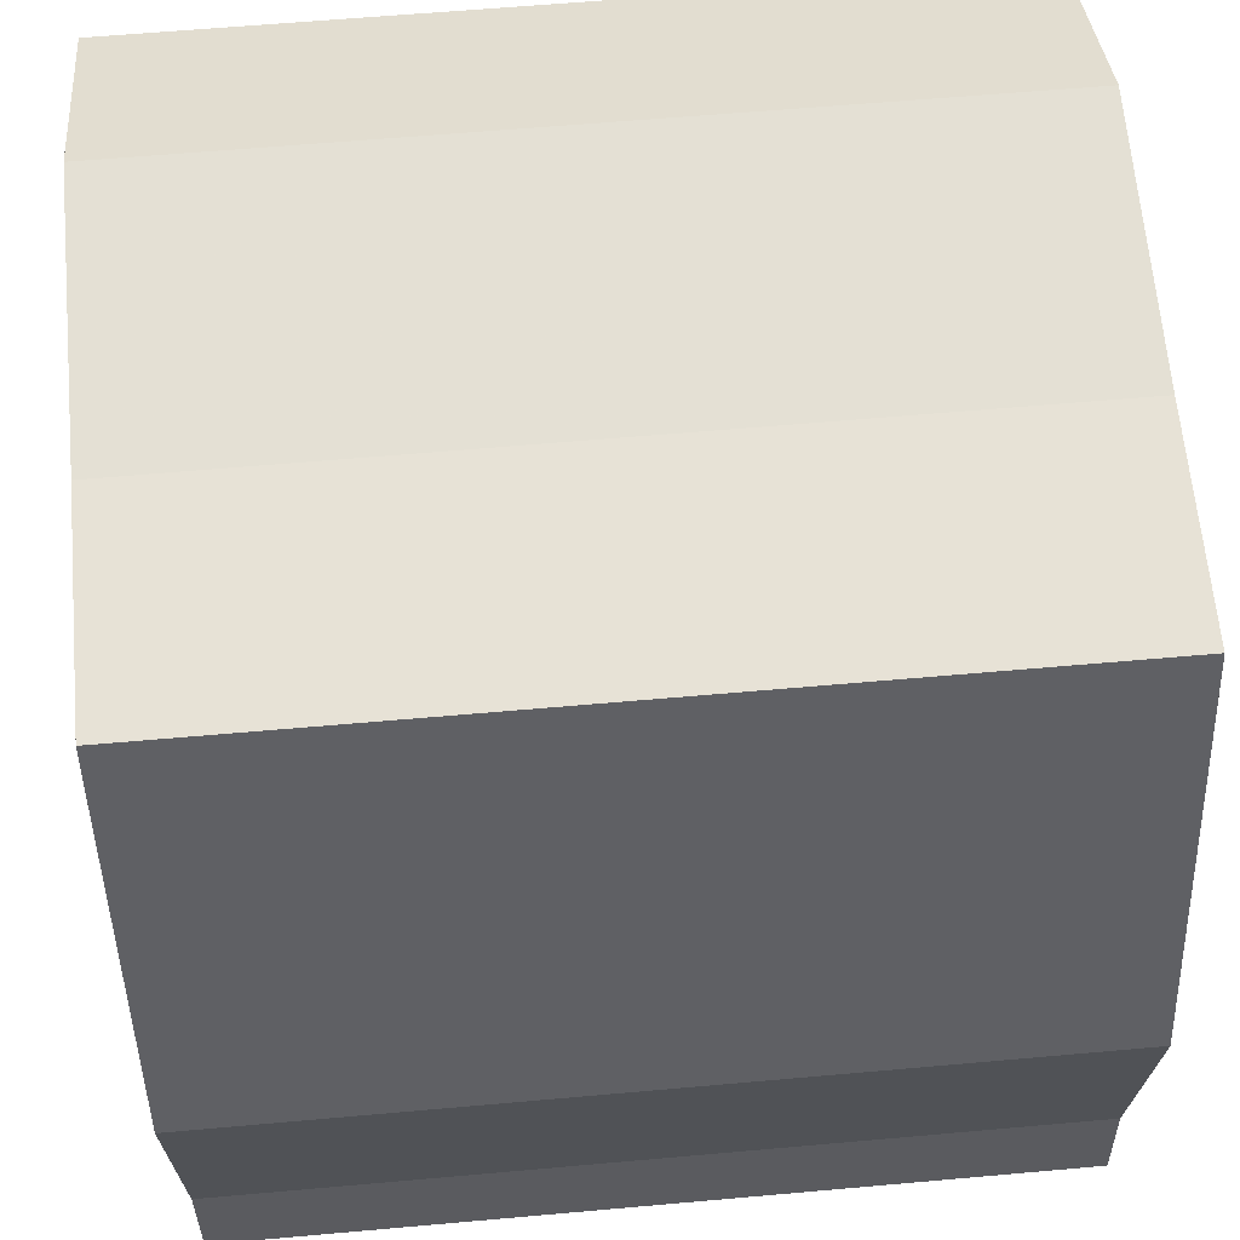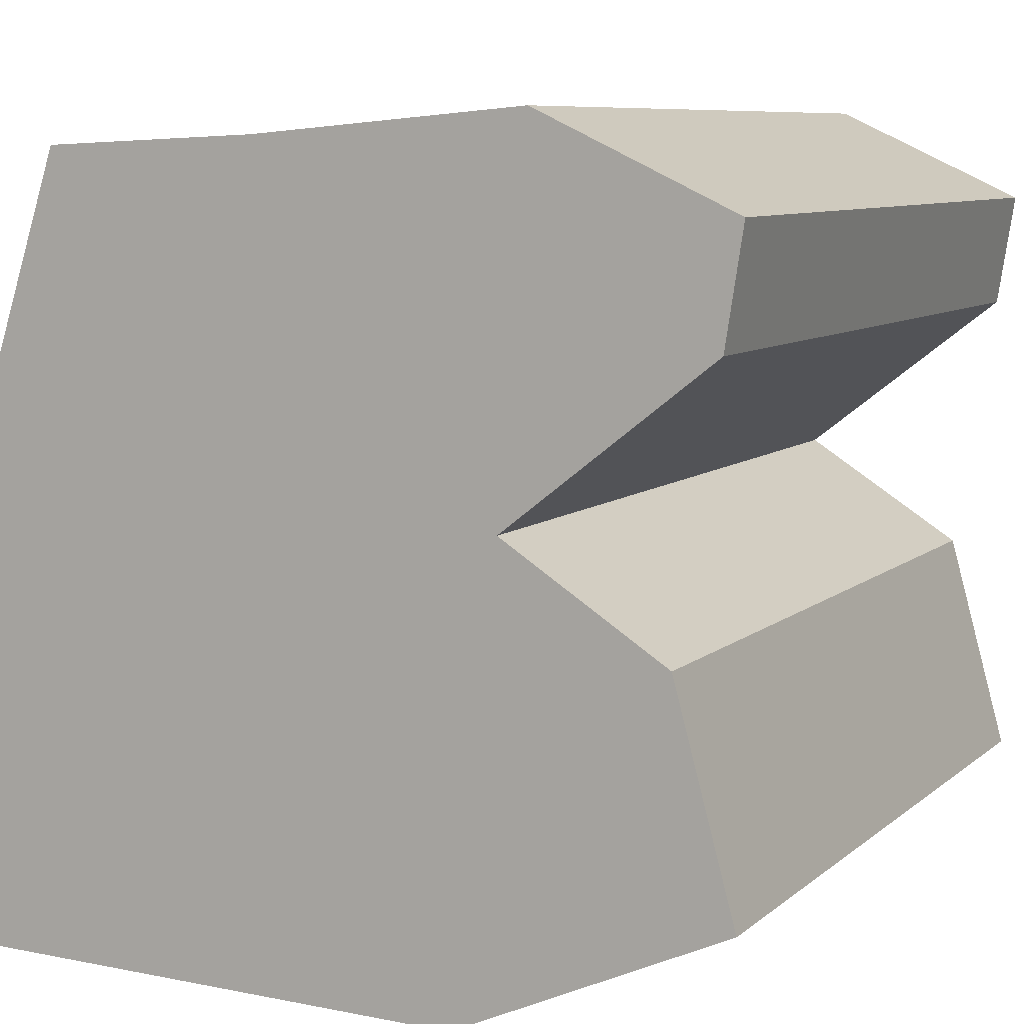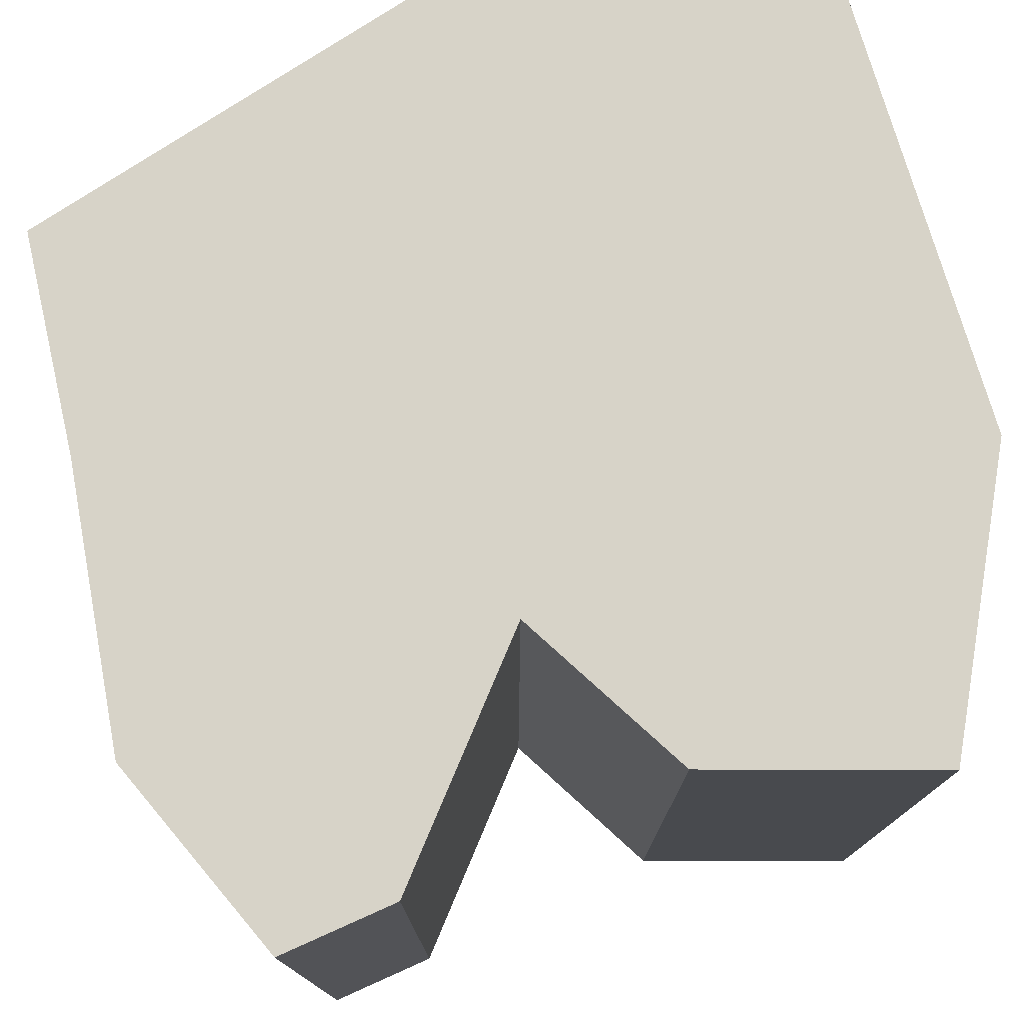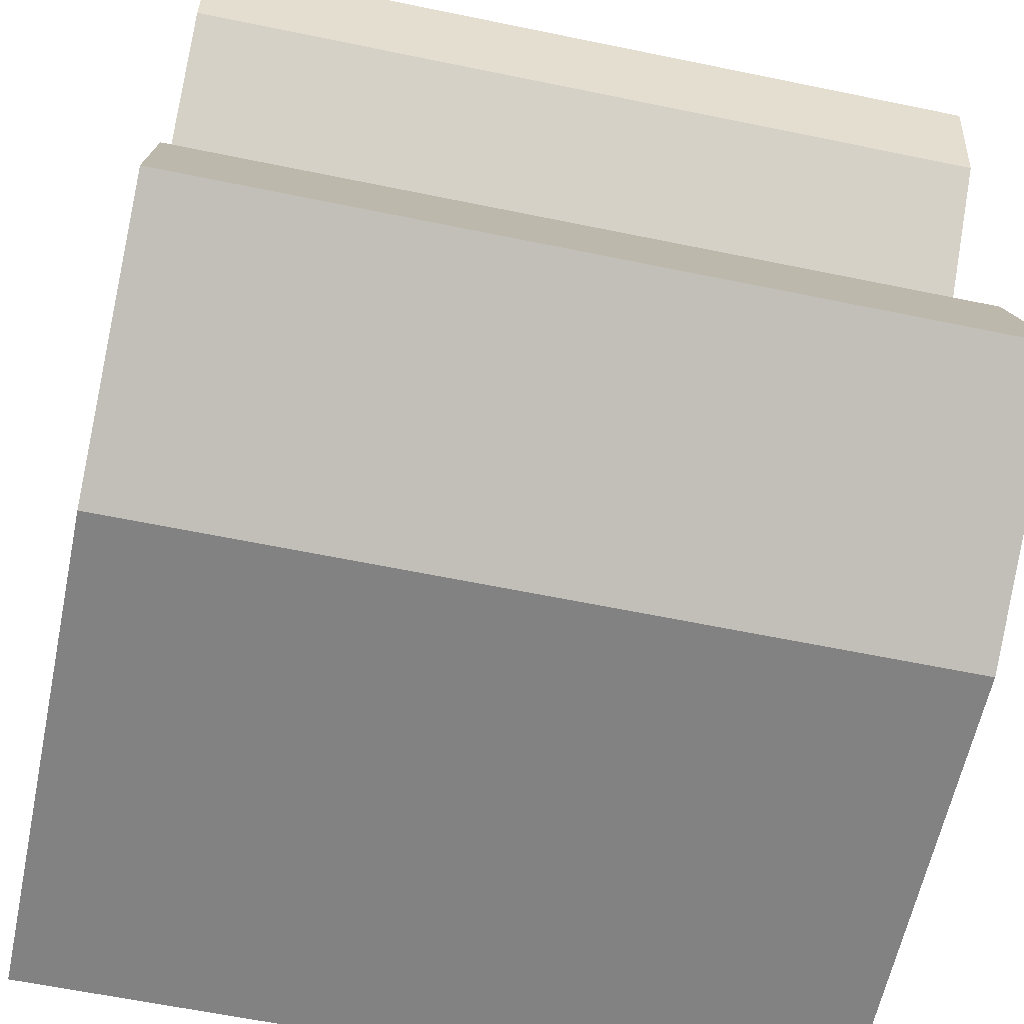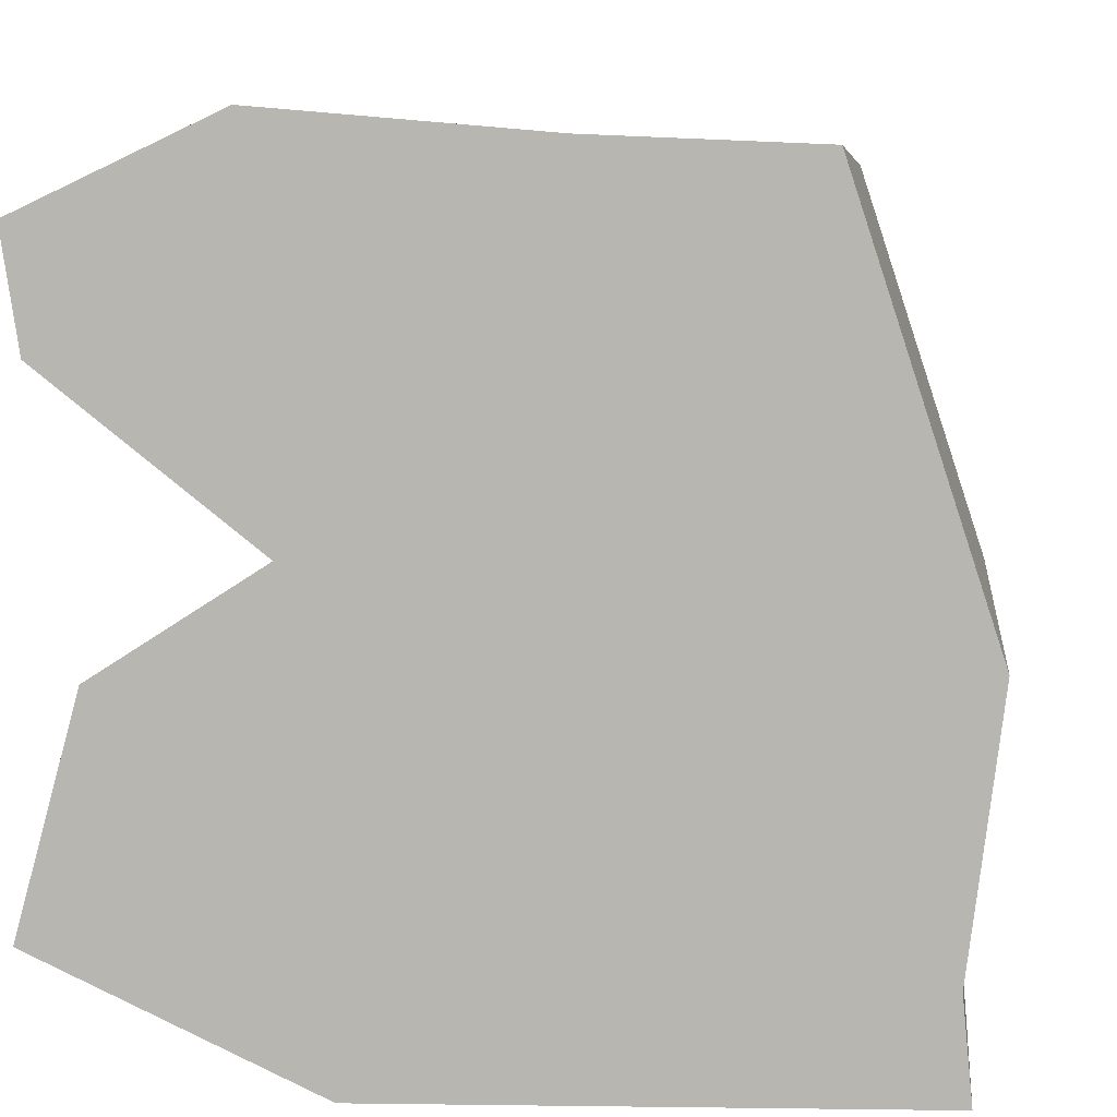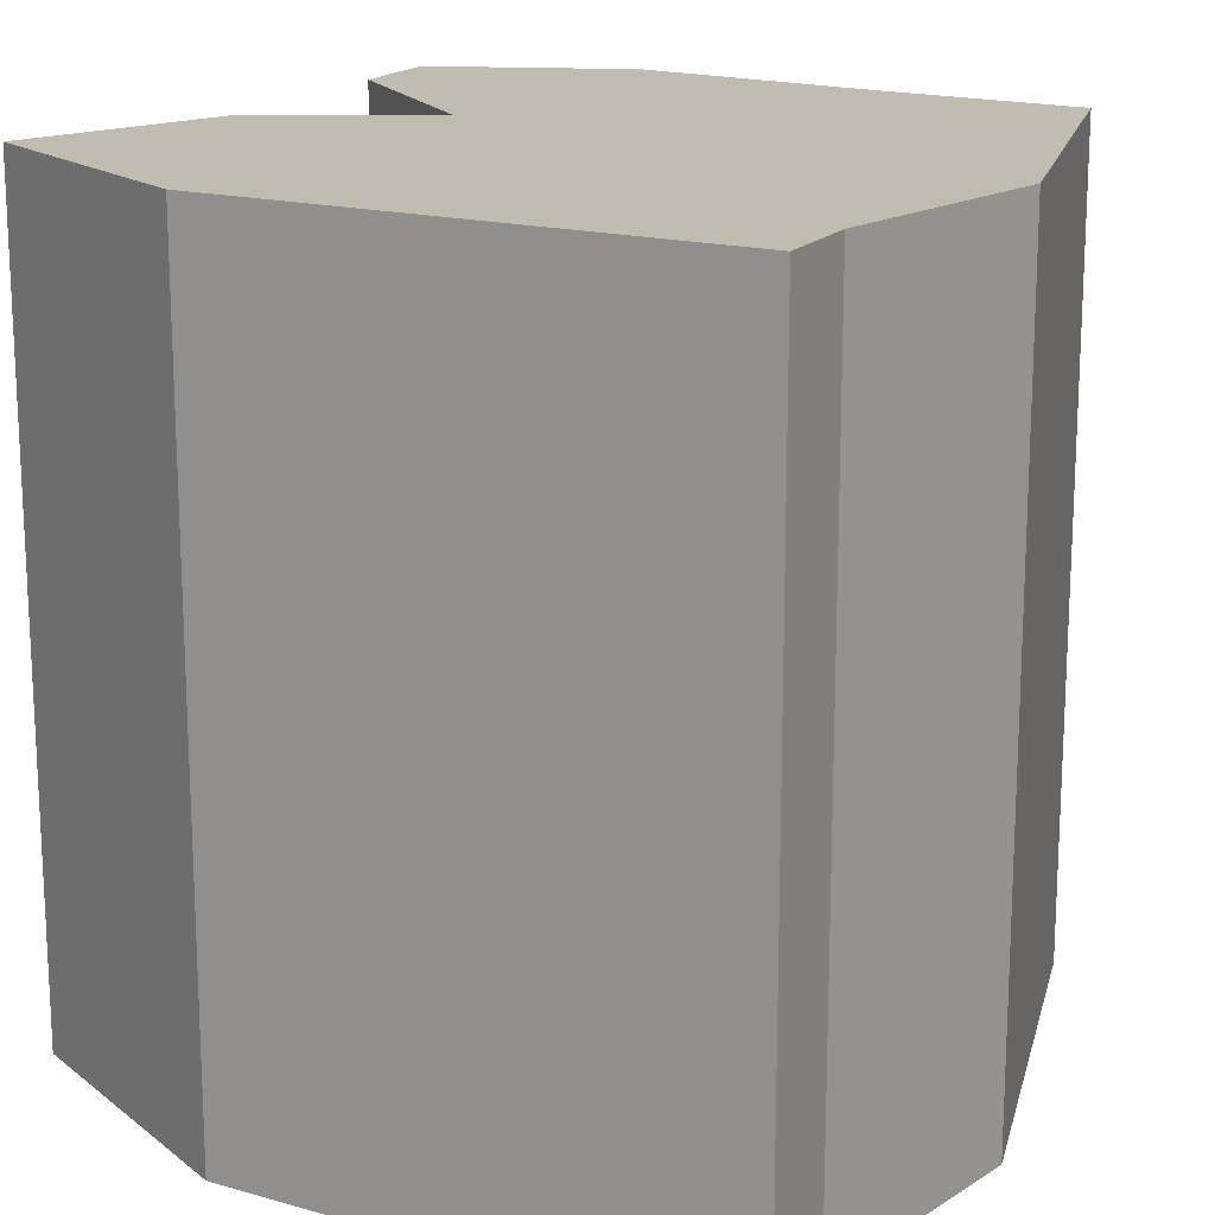
<metadata>
{"format":"obj","ext":"obj","renderer":"f3d","projection":"perspective","resolution":1024,"background":"white","views":[{"elev":61.1,"azim":84.8,"up":"+Y"},{"elev":8.0,"azim":-154.1,"up":"+Y"},{"elev":77.1,"azim":-105.2,"up":"+Z"},{"elev":-62.2,"azim":-101.8,"up":"+Y"},{"elev":6.6,"azim":6.9,"up":"+Y"},{"elev":16.6,"azim":31.5,"up":"+Z"}]}
</metadata>
<code>
v 0.9431 -0.9674 1
v -0.3336 -1 1
v -1 -0.697 1
v -0.8506 -0.1526 1
v -0.4501 0.1035 1
v -0.9566 0.4999 1
v -1 0.7777 1
v -0.5215 1 1
v 0.1437 0.9417 1
v 0.6663 0.9184 1
v 1 -0.0992 1
v 0.9202 -0.7287 1
v 0.9431 -0.9674 -1
v -0.3336 -1 -1
v -1 -0.697 -1
v -0.8506 -0.1526 -1
v -0.4501 0.1035 -1
v -0.9566 0.4999 -1
v -1 0.7777 -1
v -0.5215 1 -1
v 0.1437 0.9417 -1
v 0.6663 0.9184 -1
v 1 -0.0992 -1
v 0.9202 -0.7287 -1
f 4 3 2
f 2 12 5
f 2 1 12
f 12 11 5
f 5 4 2
f 8 7 6
f 5 8 6
f 11 10 9
f 8 5 9
f 5 11 9
f 14 15 16
f 17 24 14
f 24 13 14
f 17 23 24
f 14 16 17
f 18 19 20
f 18 20 17
f 21 22 23
f 21 17 20
f 21 23 17
f 14 13 2
f 2 13 1
f 15 14 3
f 3 14 2
f 16 15 4
f 4 15 3
f 17 16 5
f 5 16 4
f 18 17 6
f 6 17 5
f 19 18 7
f 7 18 6
f 20 19 8
f 8 19 7
f 21 20 9
f 9 20 8
f 22 21 10
f 10 21 9
f 23 22 11
f 11 22 10
f 13 24 1
f 1 24 12
f 24 23 12
f 12 23 11

</code>
